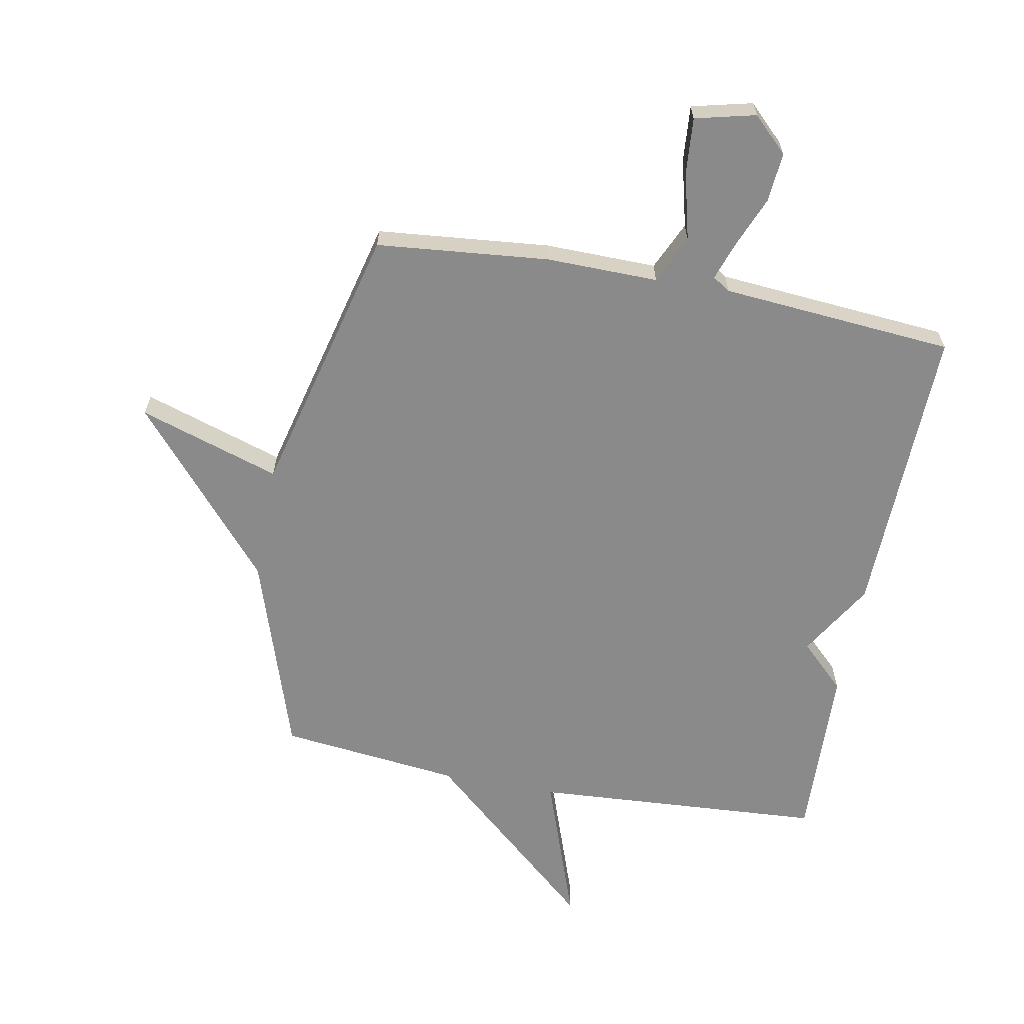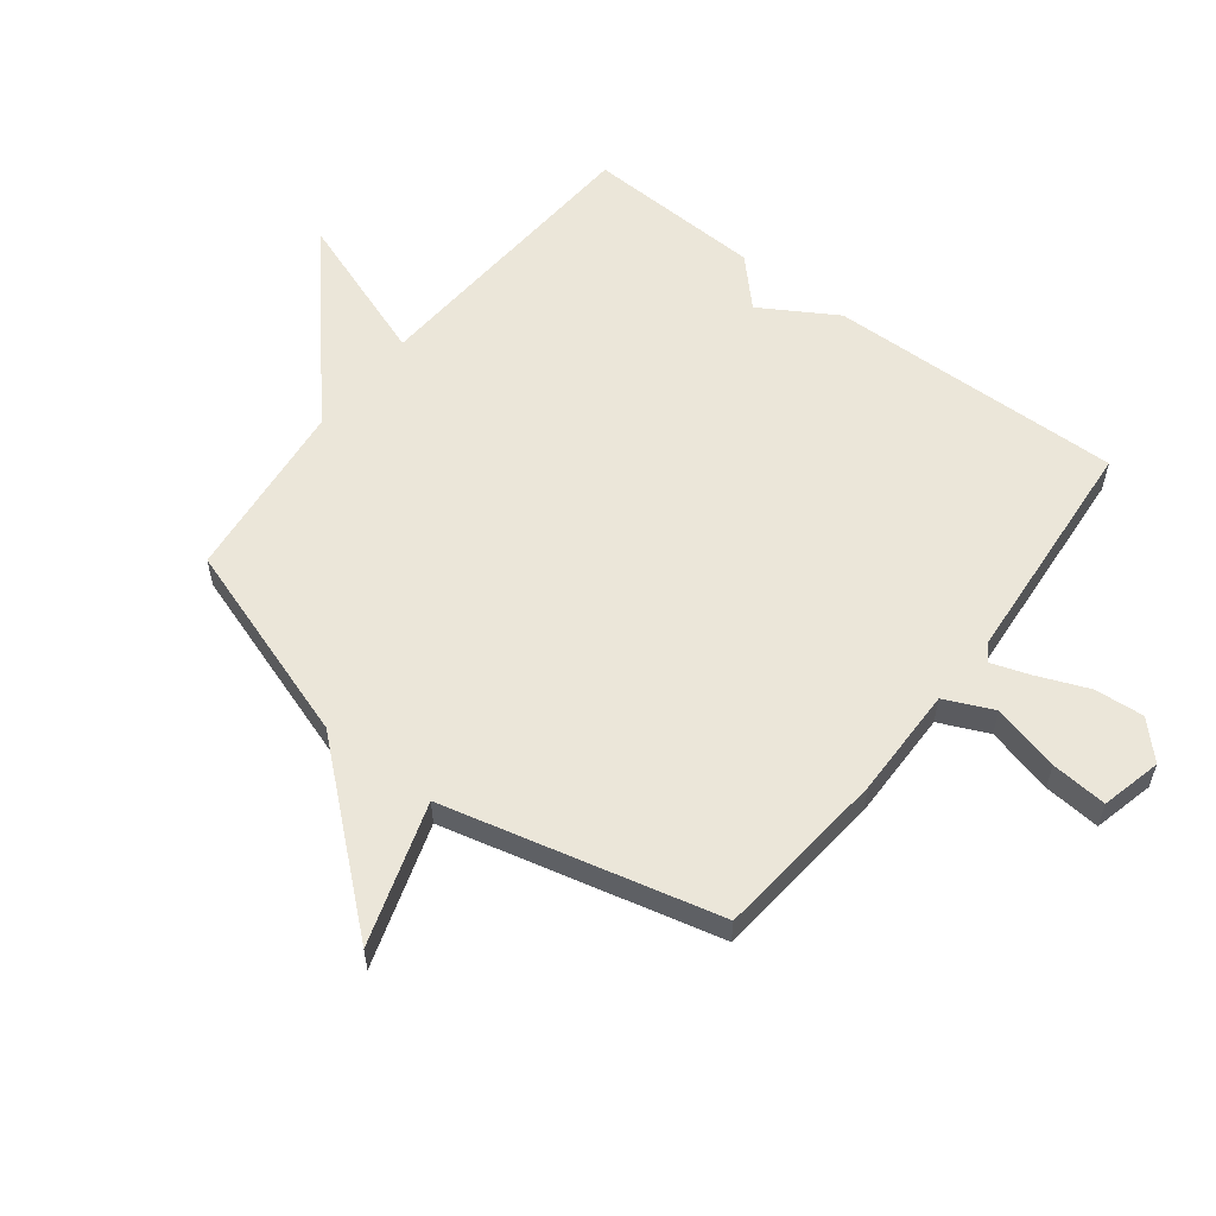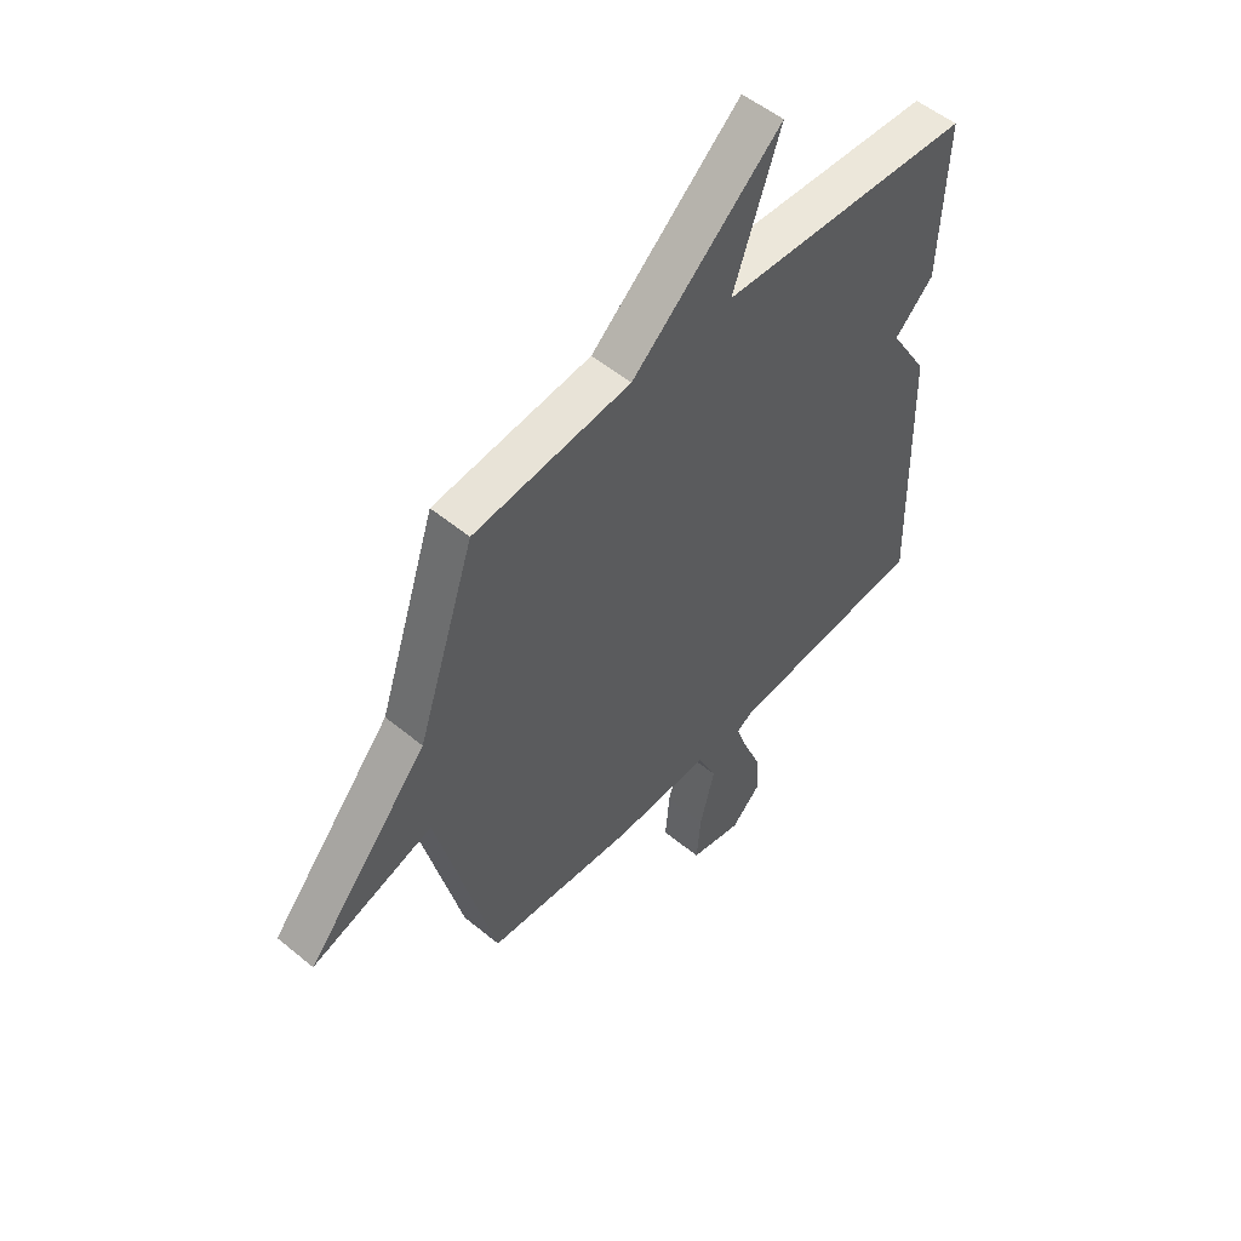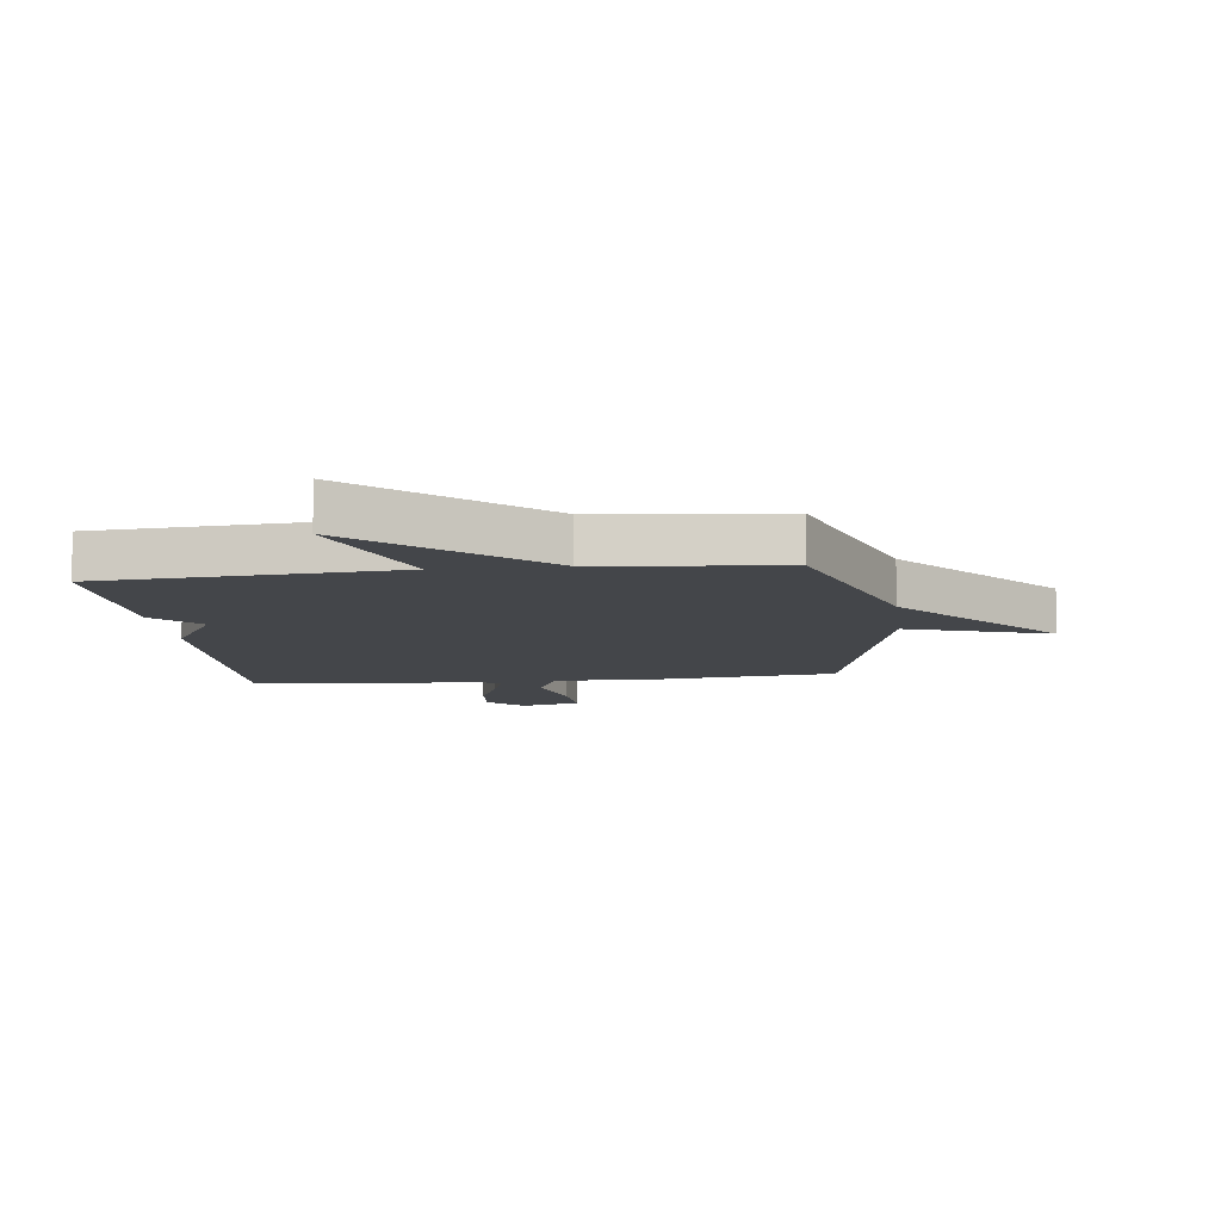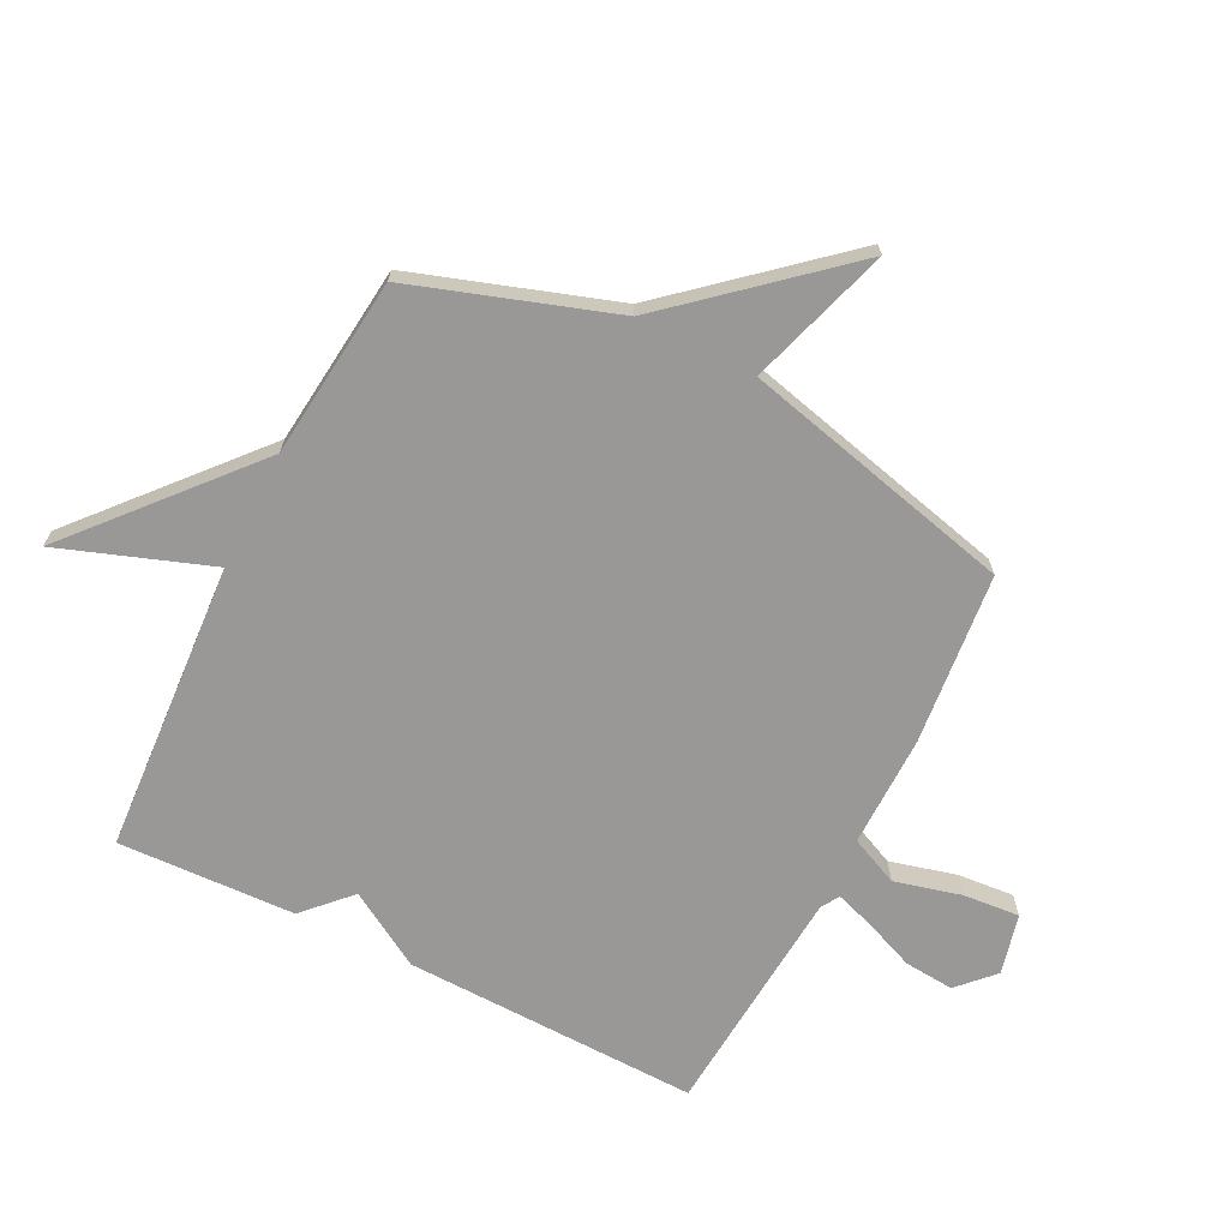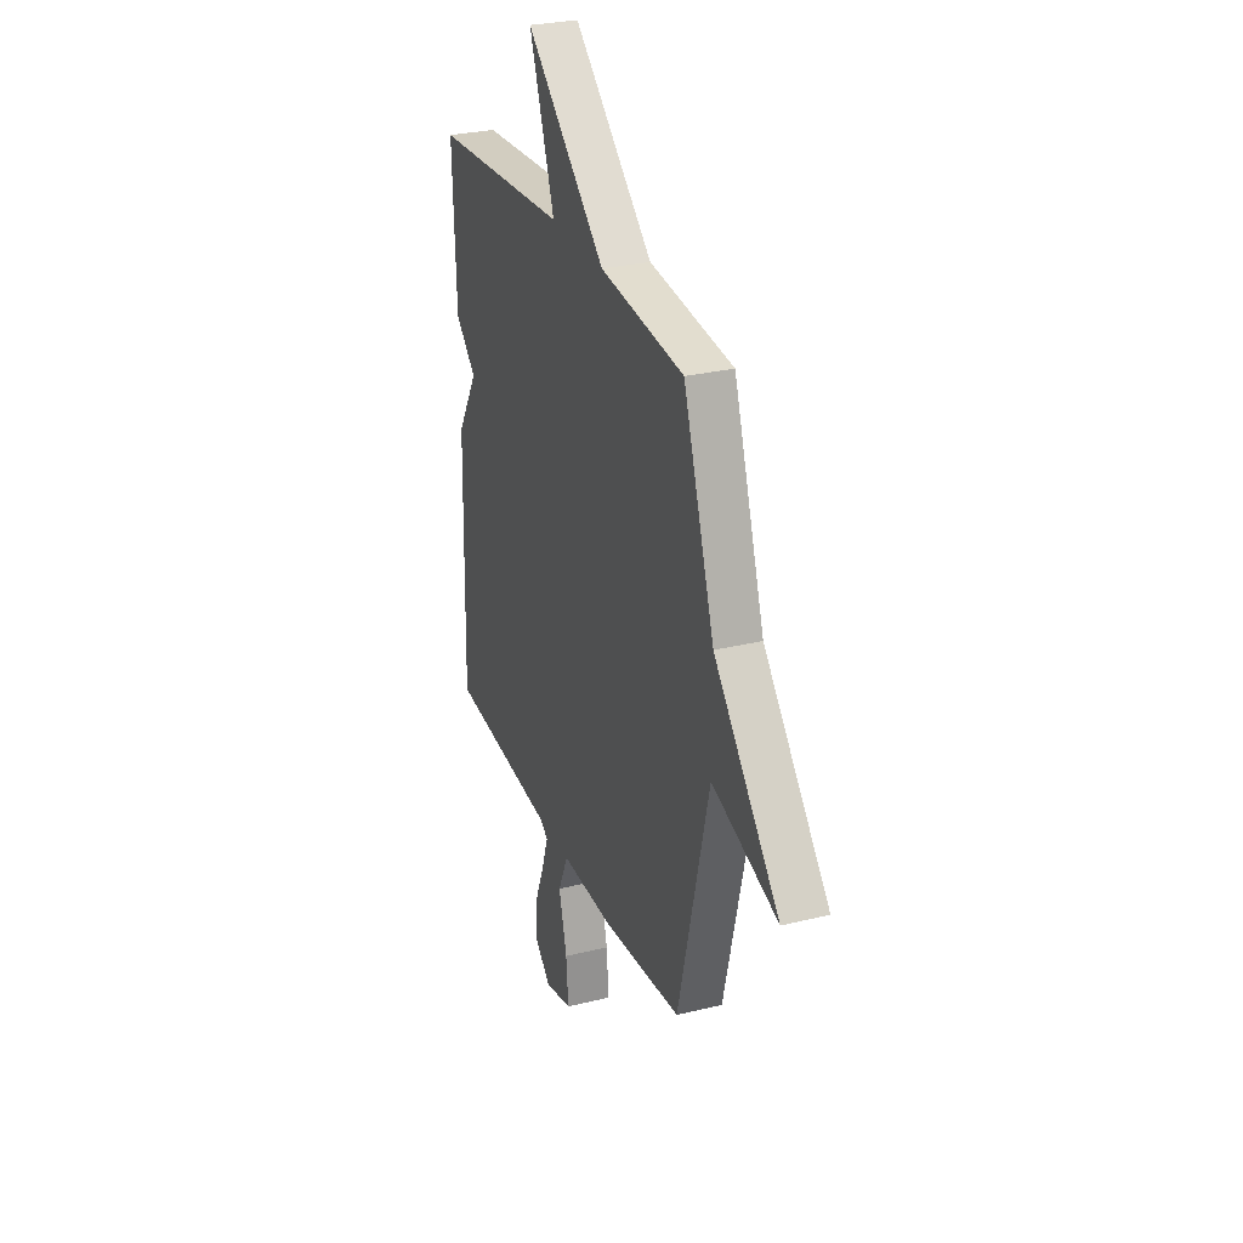
<metadata>
{"format":"obj","ext":"obj","renderer":"f3d","projection":"perspective","resolution":1024,"background":"white","views":[{"elev":-63.5,"azim":169.2,"up":"+Y"},{"elev":57.6,"azim":127.6,"up":"+Y"},{"elev":53.0,"azim":131.5,"up":"+Z"},{"elev":-9.6,"azim":6.9,"up":"+Y"},{"elev":-68.6,"azim":63.3,"up":"+Y"},{"elev":28.6,"azim":69.7,"up":"+Z"}]}
</metadata>
<code>
v -0.5 0.07 0.5
v -0.006 0.07 0.533
v -0.097 0.07 0.788
v 0.194 0.07 0.533
v 0.5 0.07 0.5
v 0.613 0.07 0.161
v 0.852 0.07 -0.115
v 0.613 0.07 -0.039
v 0.5 0.07 -0.5
v 0.209 0.07 -0.529
v 0.02 0.07 -0.527
v -0.017 0.07 -0.609
v 0.012 0.07 -0.722
v 0.02 0.07 -0.817
v -0.082 0.07 -0.842
v -0.141 0.07 -0.785
v -0.134 0.07 -0.701
v -0.099 0.07 -0.615
v -0.077 0.07 -0.55
v -0.107 0.07 -0.531
v -0.5 0.07 -0.5
v -0.488 0.07 0
v -0.412 0.07 0.127
v -0.488 0.07 0.2
v -0.5 0 0.5
v -0.006 0 0.533
v -0.097 0 0.788
v 0.194 0 0.533
v 0.5 0 0.5
v 0.613 0 0.161
v 0.852 0 -0.115
v 0.613 0 -0.039
v 0.5 0 -0.5
v 0.209 0 -0.529
v 0.02 0 -0.527
v -0.017 0 -0.609
v 0.012 0 -0.722
v 0.02 0 -0.817
v -0.082 0 -0.842
v -0.141 0 -0.785
v -0.134 0 -0.701
v -0.099 0 -0.615
v -0.077 0 -0.55
v -0.107 0 -0.531
v -0.5 0 -0.5
v -0.488 0 0
v -0.412 0 0.127
v -0.488 0 0.2
f 23 24 1 2
f 22 23 2
f 21 22 2
f 20 21 2
f 19 20 2
f 16 17 18
f 15 16 18
f 14 15 18
f 13 14 18
f 12 13 18
f 11 12 18 19
f 8 9 10 11
f 8 11 19 2
f 2 3 4
f 8 2 4
f 7 8 4
f 6 7 4
f 4 5 6
f 26 25 48 47
f 26 47 46
f 26 46 45
f 26 45 44
f 26 44 43
f 42 41 40
f 42 40 39
f 42 39 38
f 42 38 37
f 42 37 36
f 43 42 36 35
f 35 34 33 32
f 26 43 35 32
f 28 27 26
f 28 26 32
f 28 32 31
f 28 31 30
f 30 29 28
f 1 25 26 2
f 2 26 27 3
f 3 27 28 4
f 4 28 29 5
f 5 29 30 6
f 6 30 31 7
f 7 31 32 8
f 8 32 33 9
f 9 33 34 10
f 10 34 35 11
f 11 35 36 12
f 12 36 37 13
f 13 37 38 14
f 14 38 39 15
f 15 39 40 16
f 16 40 41 17
f 17 41 42 18
f 18 42 43 19
f 19 43 44 20
f 20 44 45 21
f 21 45 46 22
f 22 46 47 23
f 23 47 48 24
f 24 48 25 1

</code>
